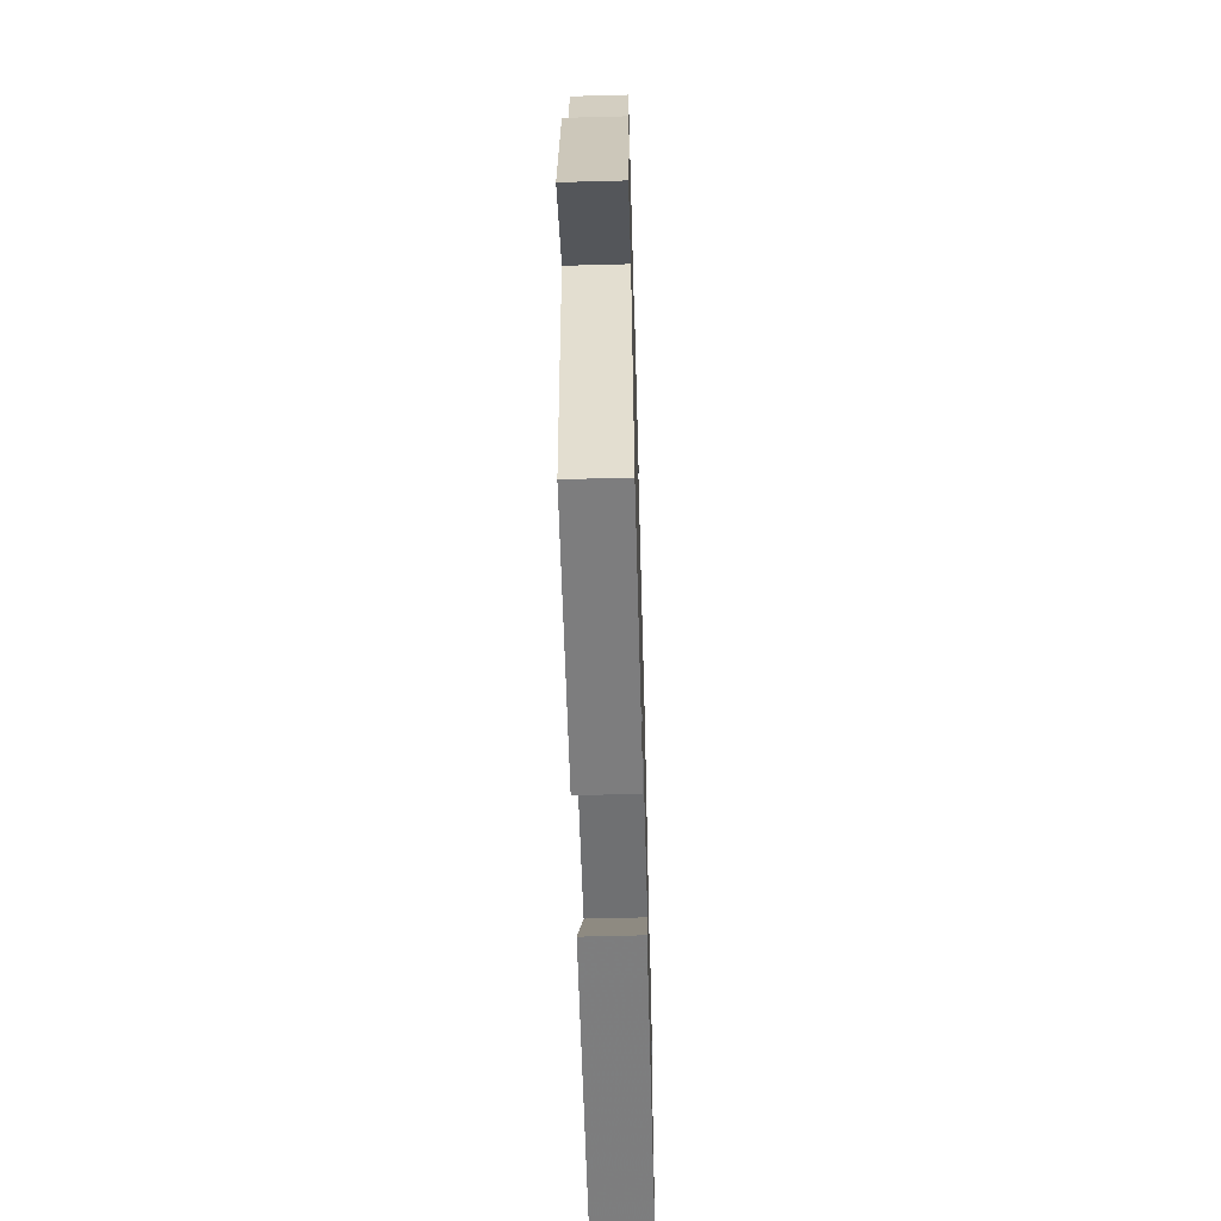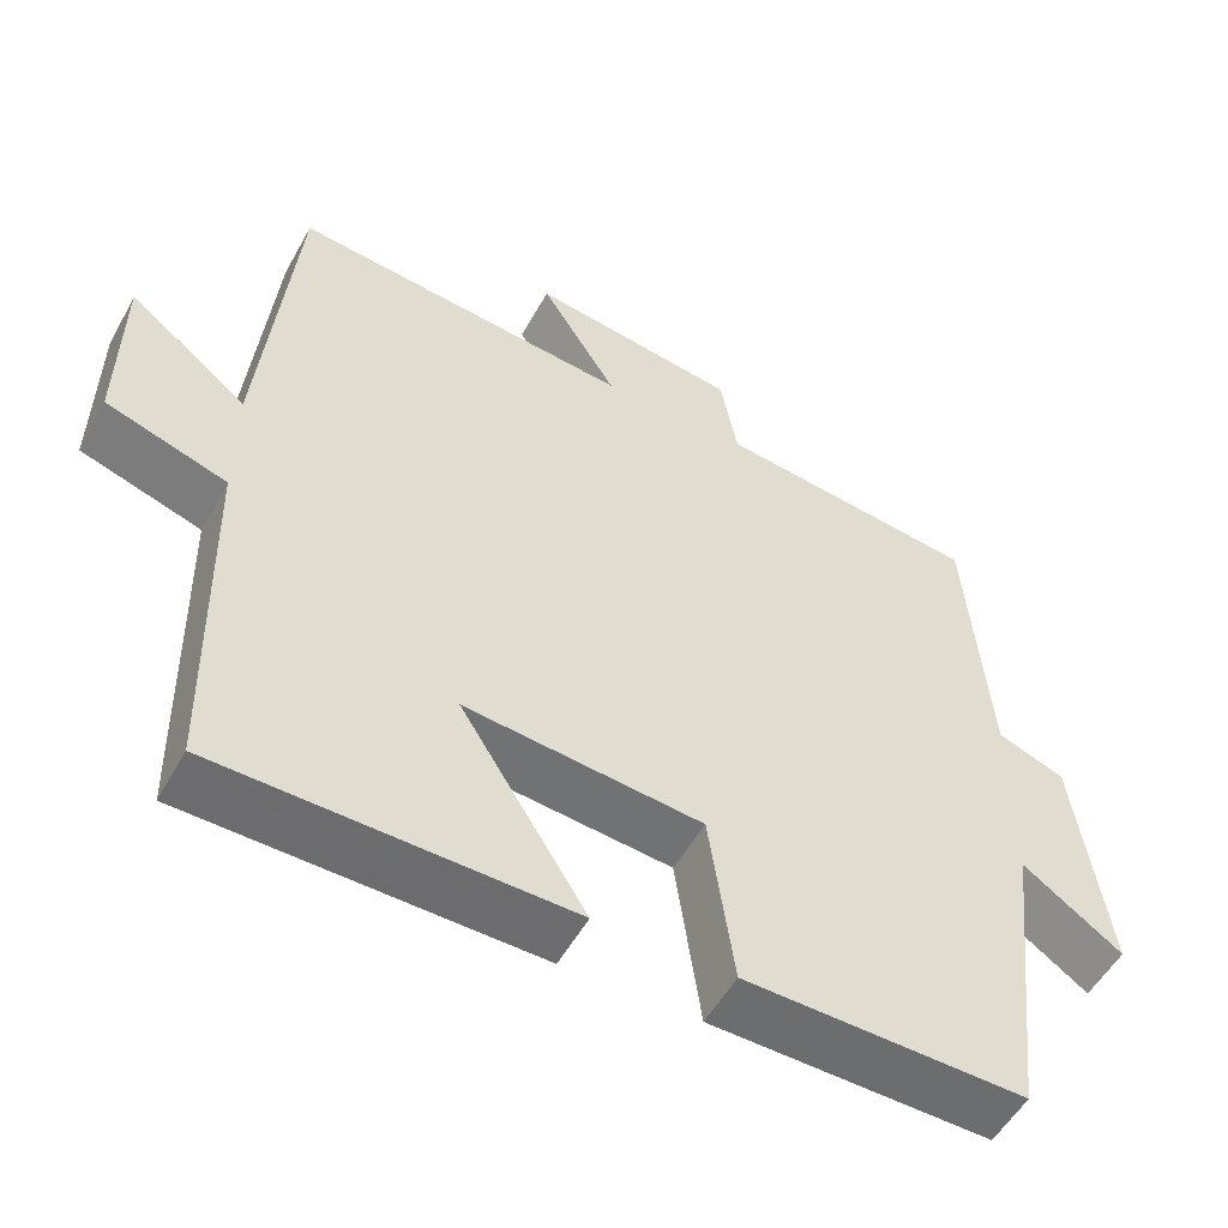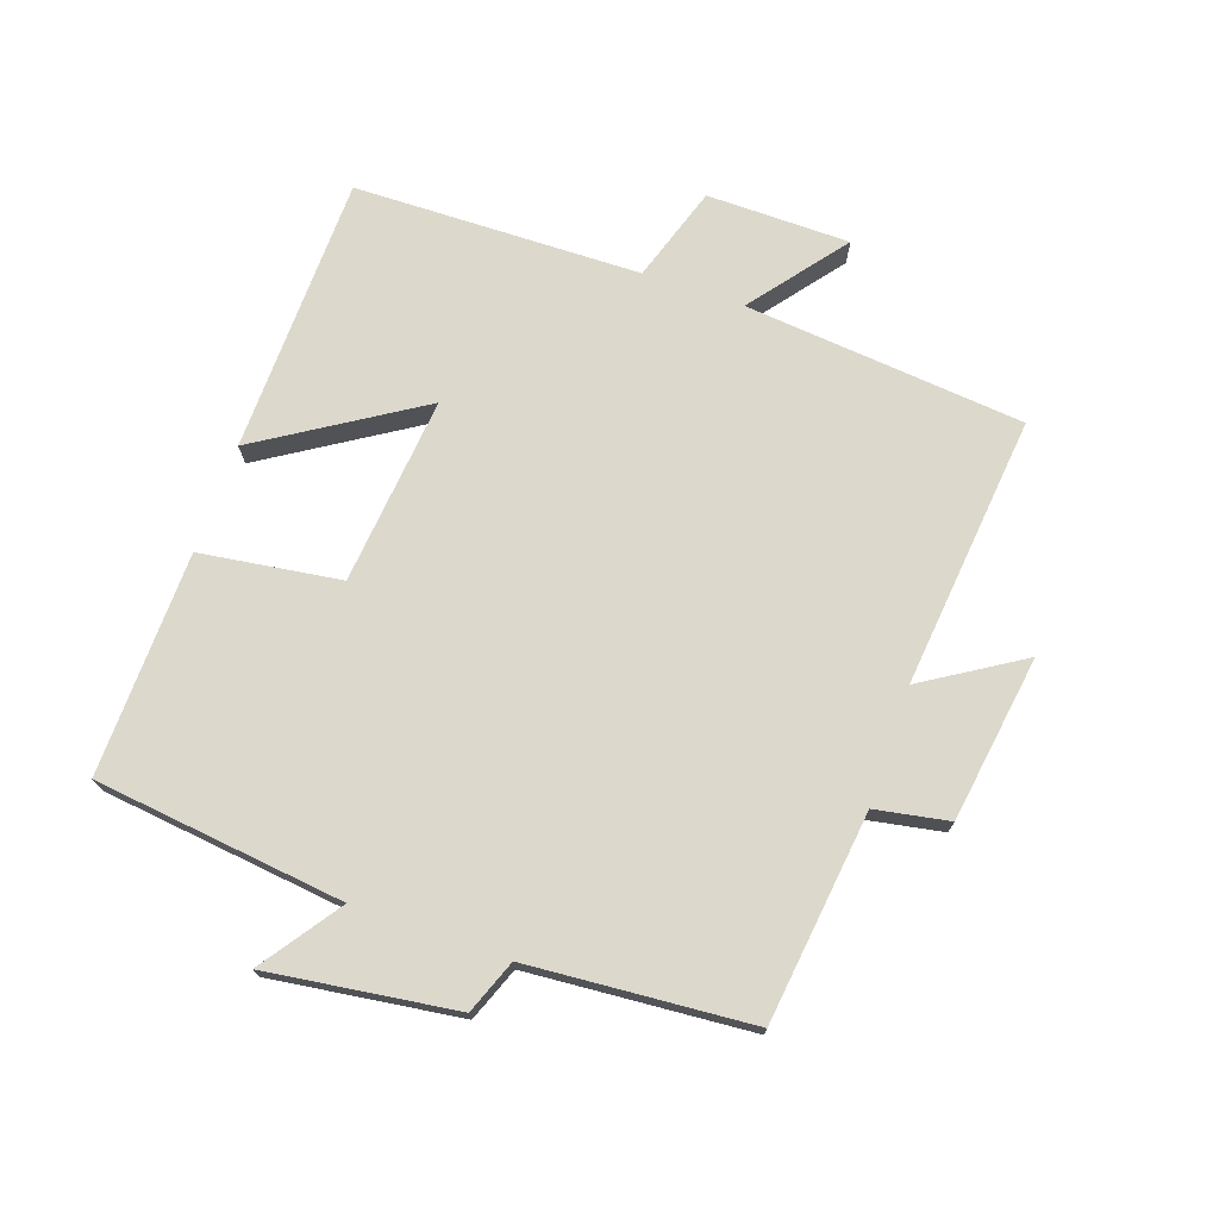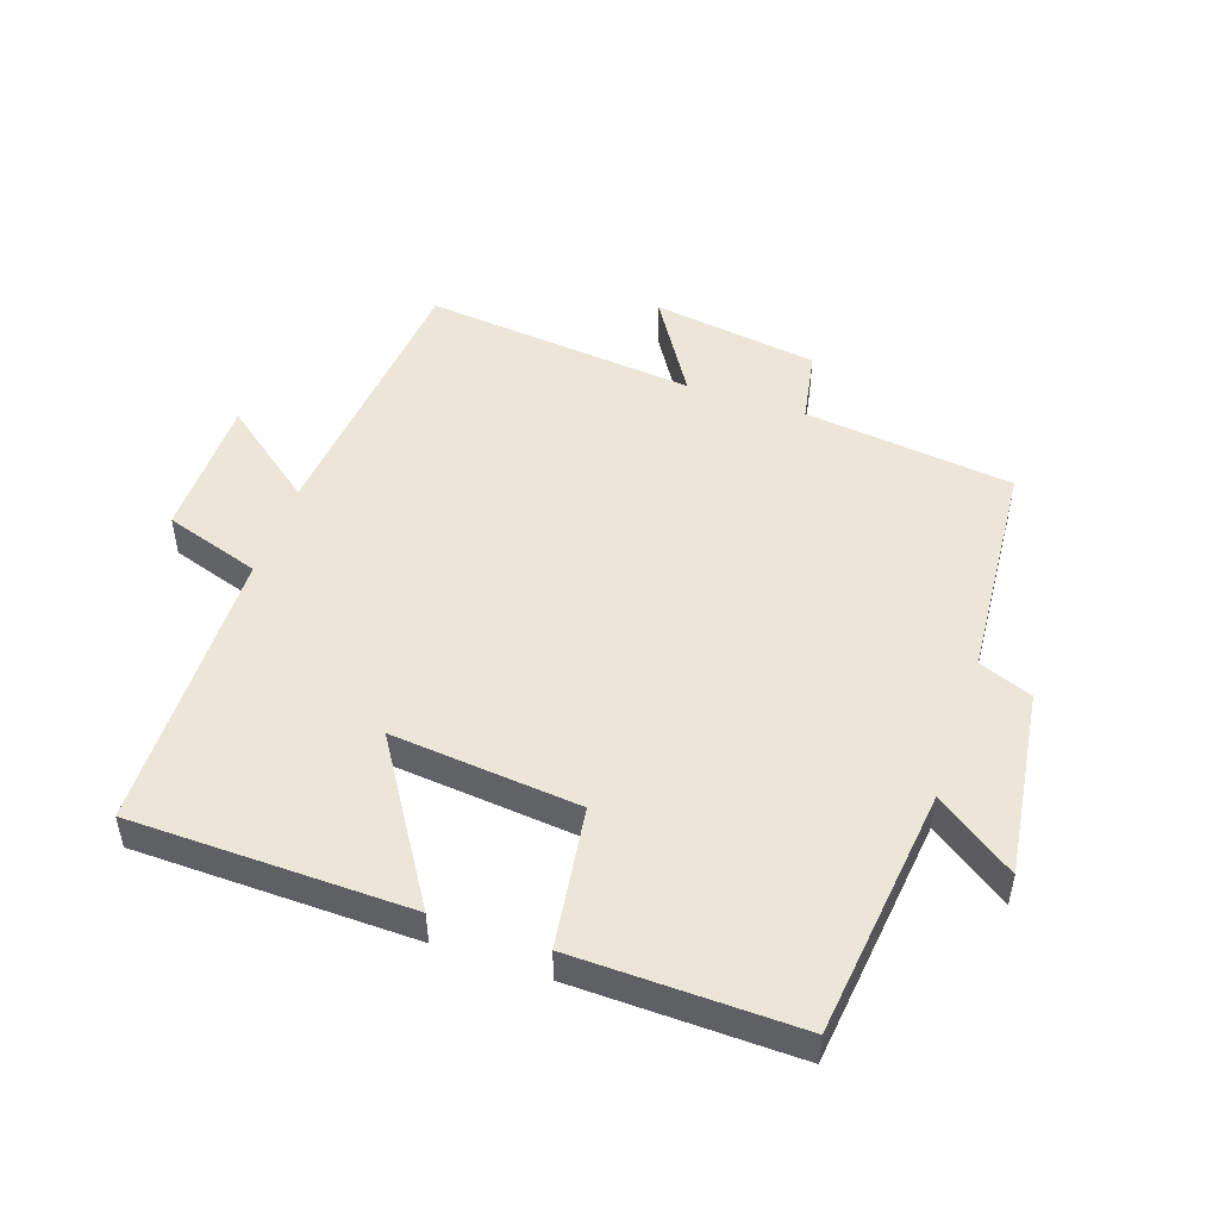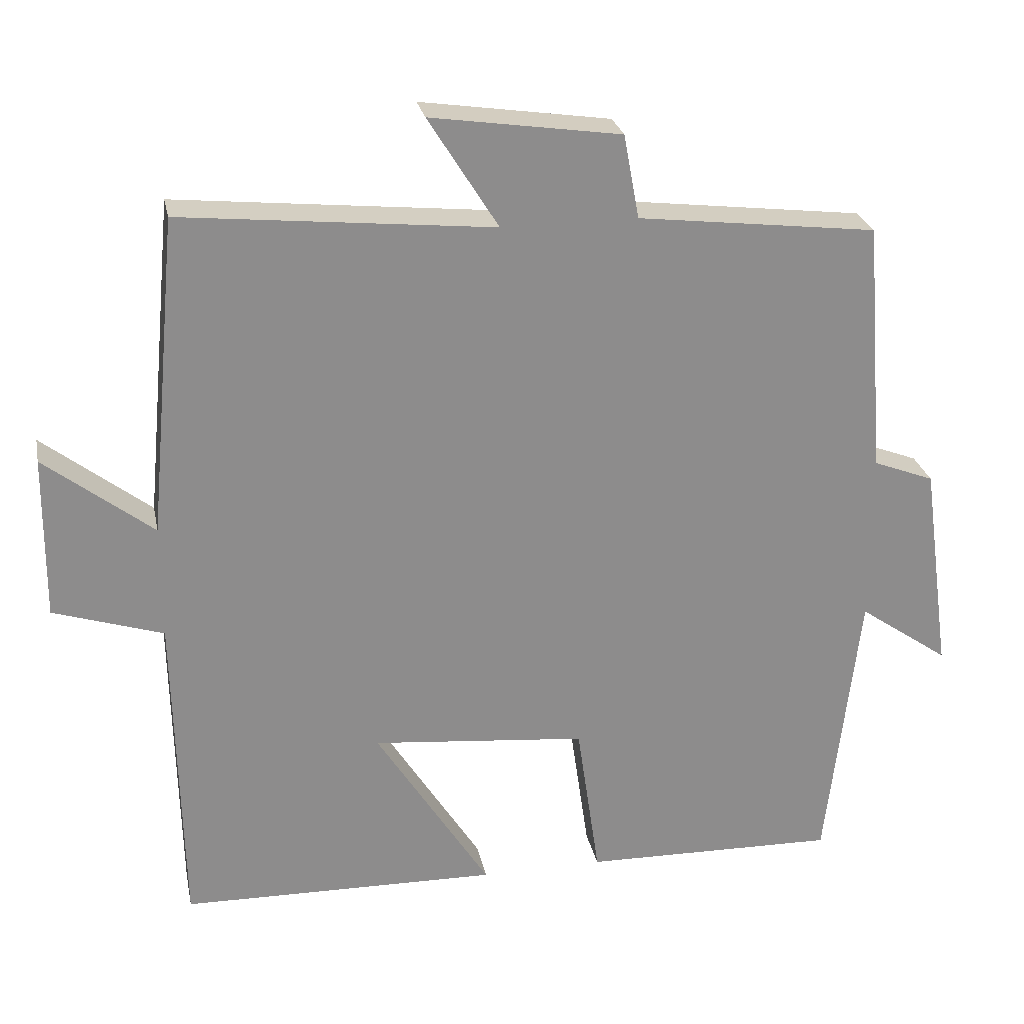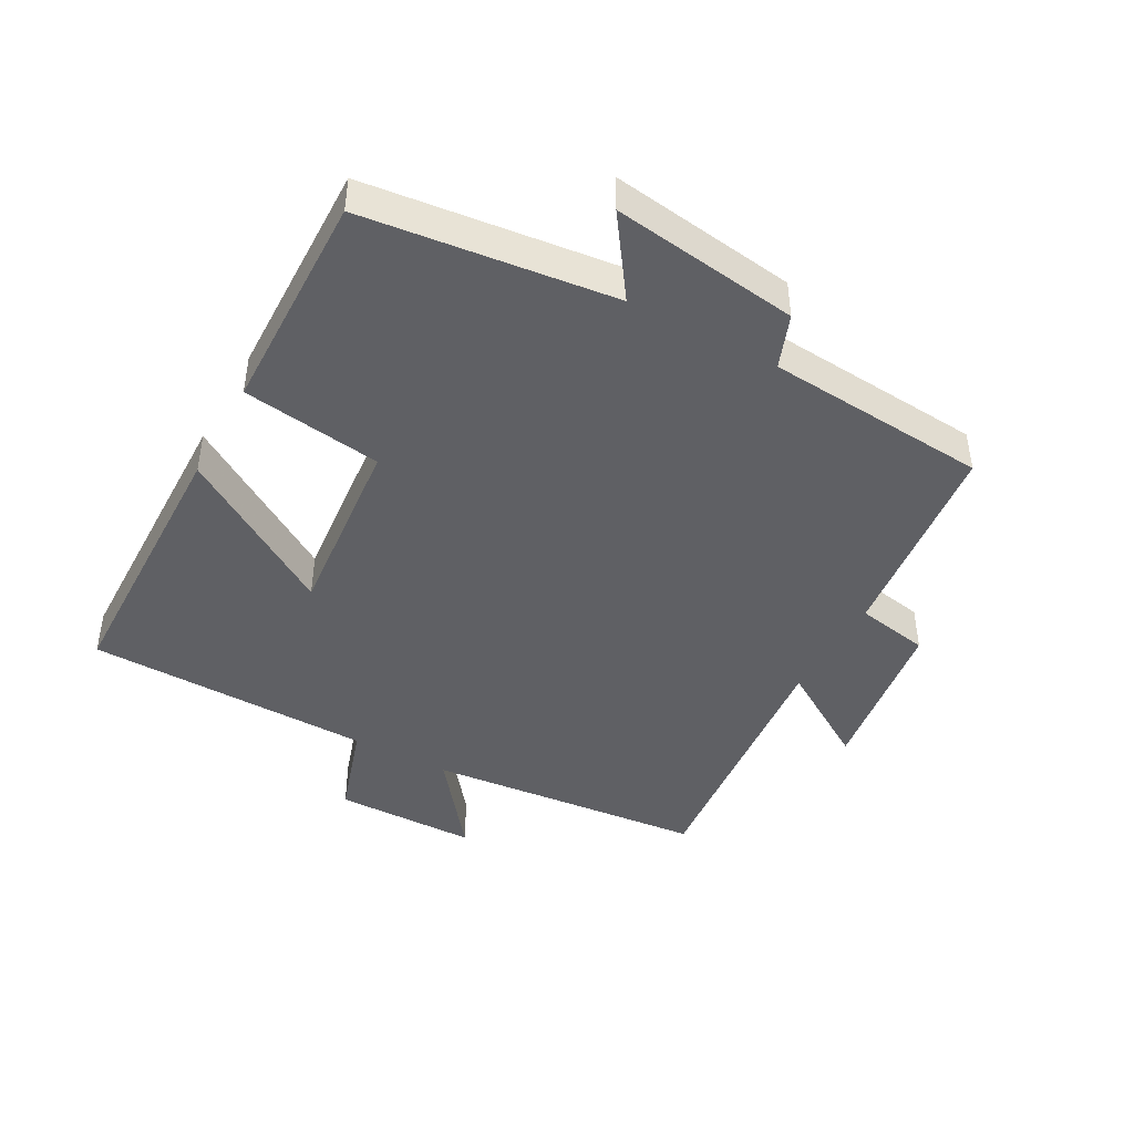
<metadata>
{"format":"obj","ext":"obj","renderer":"f3d","projection":"perspective","resolution":1024,"background":"white","views":[{"elev":-60.3,"azim":-88.4,"up":"+Z"},{"elev":-53.4,"azim":151.5,"up":"+Z"},{"elev":72.7,"azim":-70.8,"up":"+Y"},{"elev":49.5,"azim":-161.1,"up":"+Y"},{"elev":26.0,"azim":168.6,"up":"+Z"},{"elev":-43.8,"azim":-118.8,"up":"+Y"}]}
</metadata>
<code>
v 0.491 0.07 -0.492
v 0.059 0.07 -0.5
v 0.214 0.07 -0.255
v -0.078 0.07 -0.283
v -0.109 0.07 -0.5
v -0.455 0.07 -0.507
v -0.5 0.07 -0.12
v -0.623 0.07 -0.206
v -0.583 0.07 0.084
v -0.5 0.07 0.116
v -0.473 0.07 0.461
v -0.148 0.07 0.5
v -0.127 0.07 0.614
v 0.131 0.07 0.652
v 0.036 0.07 0.5
v 0.459 0.07 0.543
v 0.5 0.07 0.109
v 0.647 0.07 0.223
v 0.649 0.07 0.001
v 0.5 0.07 -0.047
v 0.491 0 -0.492
v 0.059 0 -0.5
v 0.214 0 -0.255
v -0.078 0 -0.283
v -0.109 0 -0.5
v -0.455 0 -0.507
v -0.5 0 -0.12
v -0.623 0 -0.206
v -0.583 0 0.084
v -0.5 0 0.116
v -0.473 0 0.461
v -0.148 0 0.5
v -0.127 0 0.614
v 0.131 0 0.652
v 0.036 0 0.5
v 0.459 0 0.543
v 0.5 0 0.109
v 0.647 0 0.223
v 0.649 0 0.001
v 0.5 0 -0.047
f 17 18 19 20
f 17 20 1
f 16 17 1
f 15 16 1
f 12 13 14 15
f 10 11 12 15
f 7 8 9 10
f 6 7 10
f 5 6 10
f 4 5 10
f 3 4 10 15
f 1 2 3
f 1 3 15
f 40 39 38 37
f 21 40 37
f 21 37 36
f 21 36 35
f 35 34 33 32
f 35 32 31 30
f 30 29 28 27
f 30 27 26
f 30 26 25
f 30 25 24
f 35 30 24 23
f 23 22 21
f 35 23 21
f 1 21 22 2
f 2 22 23 3
f 3 23 24 4
f 4 24 25 5
f 5 25 26 6
f 6 26 27 7
f 7 27 28 8
f 8 28 29 9
f 9 29 30 10
f 10 30 31 11
f 11 31 32 12
f 12 32 33 13
f 13 33 34 14
f 14 34 35 15
f 15 35 36 16
f 16 36 37 17
f 17 37 38 18
f 18 38 39 19
f 19 39 40 20
f 20 40 21 1

</code>
